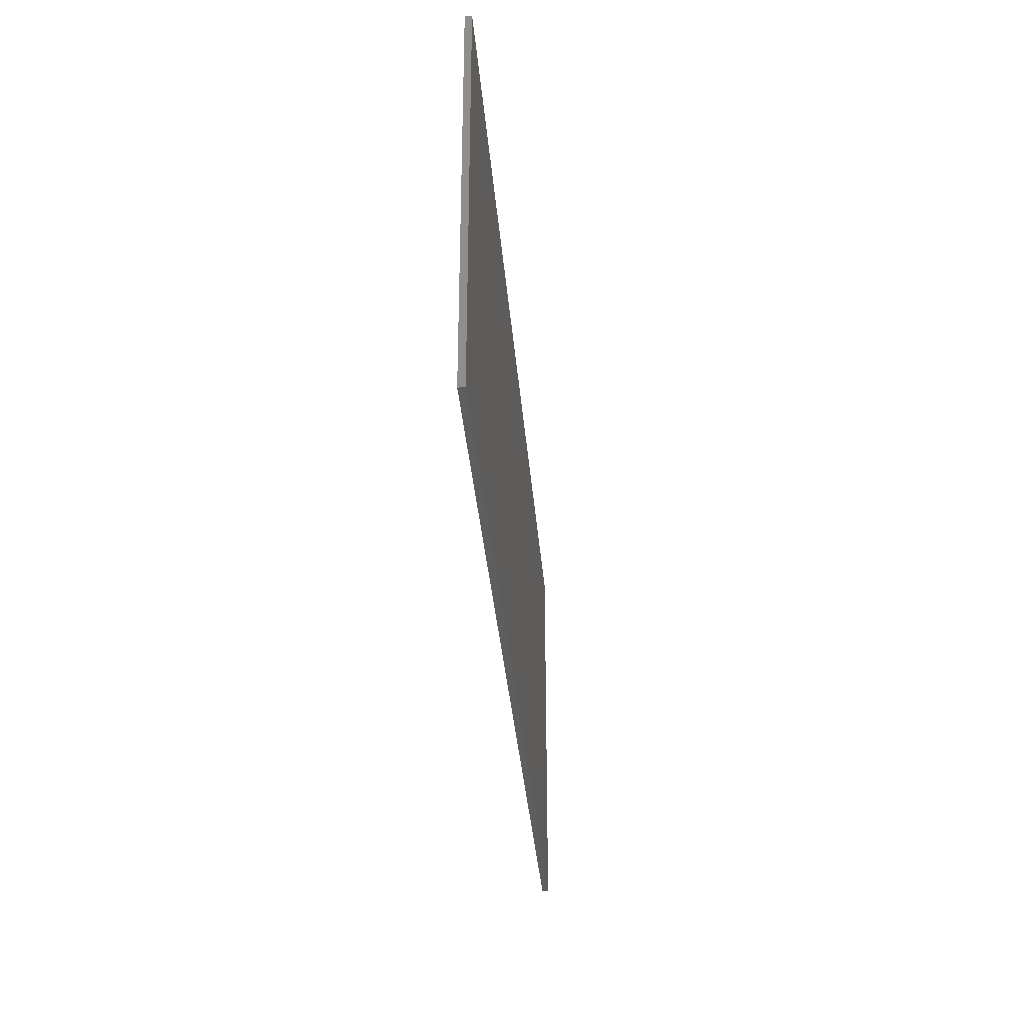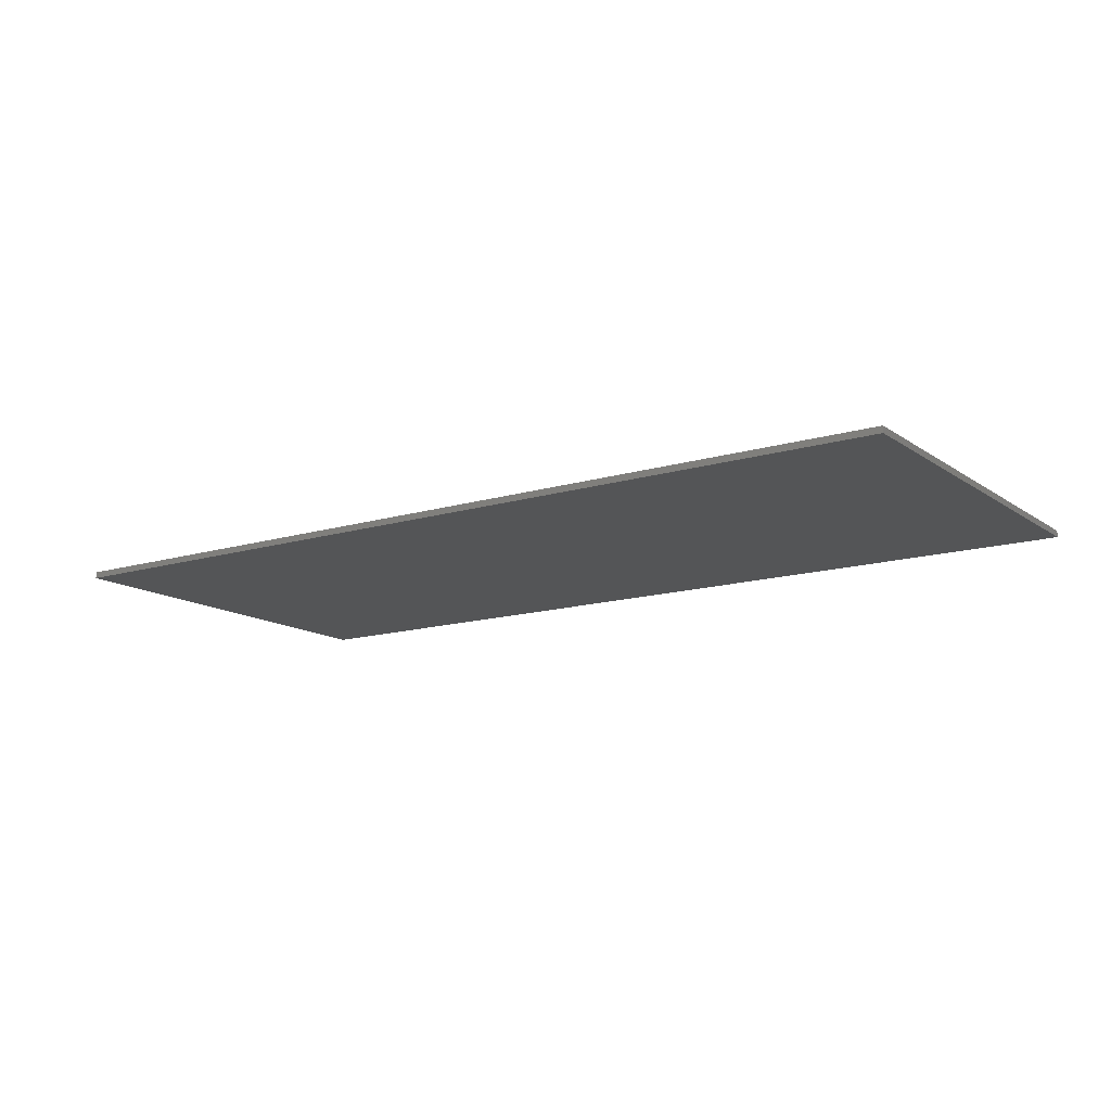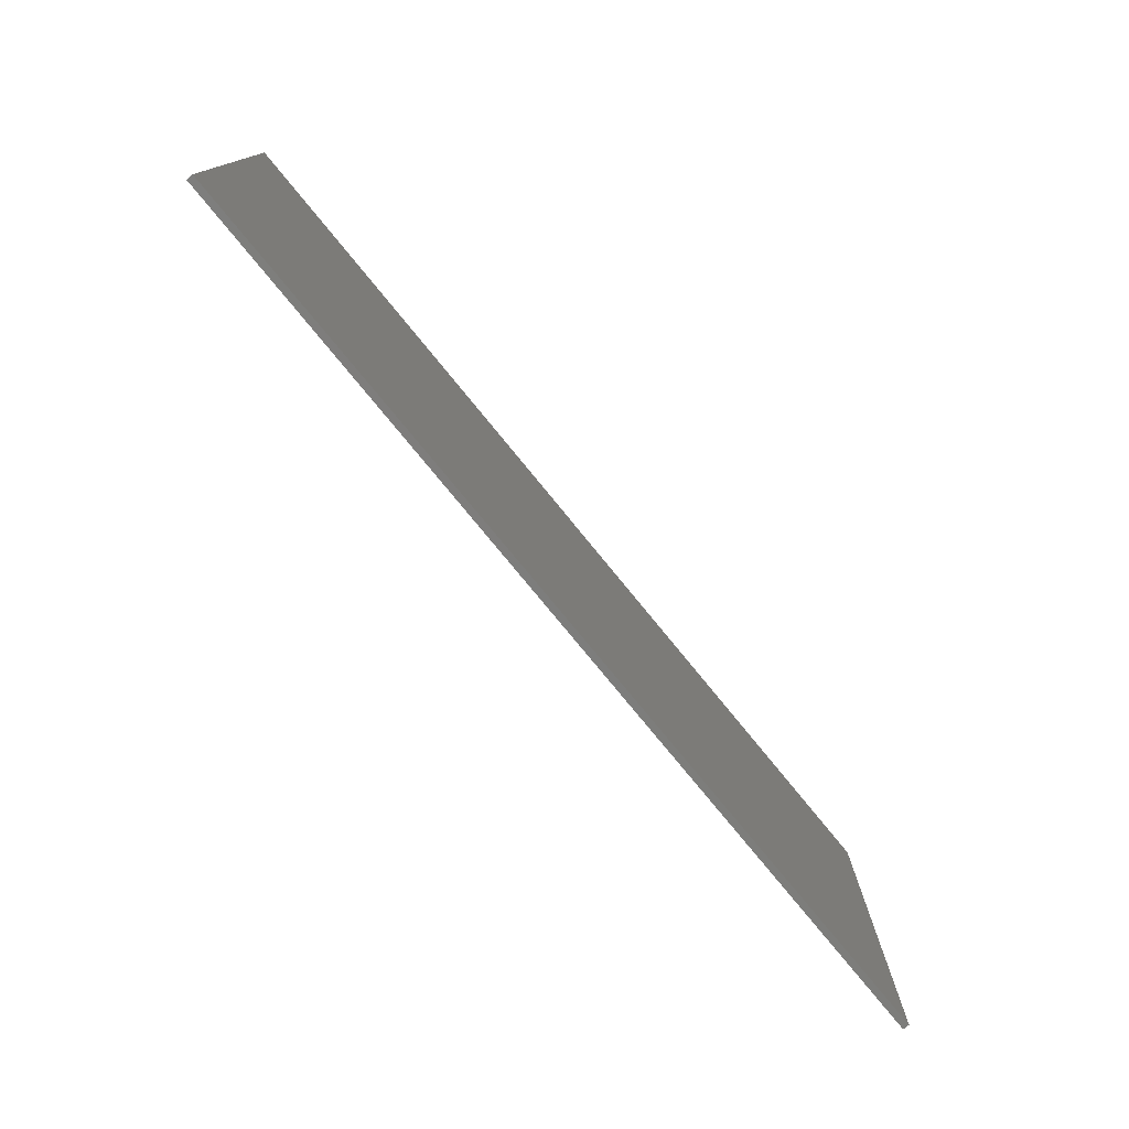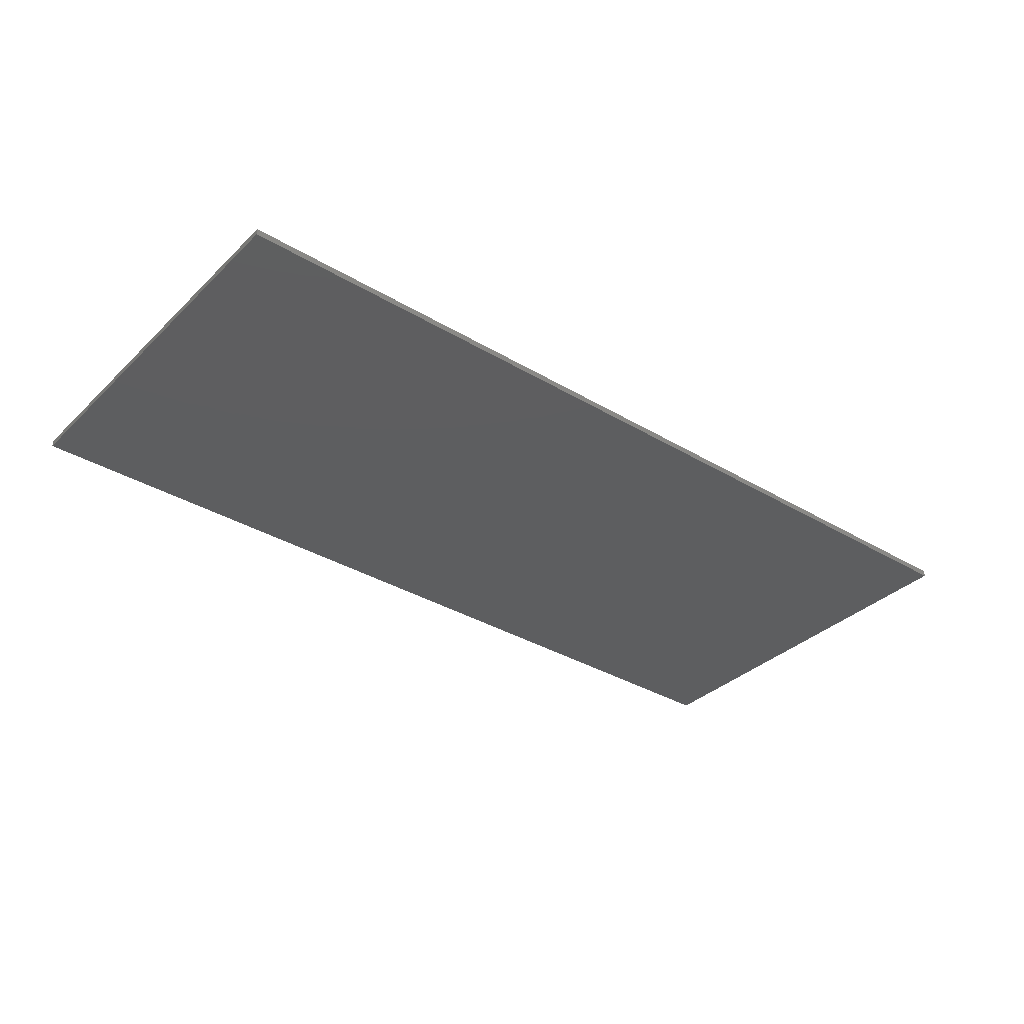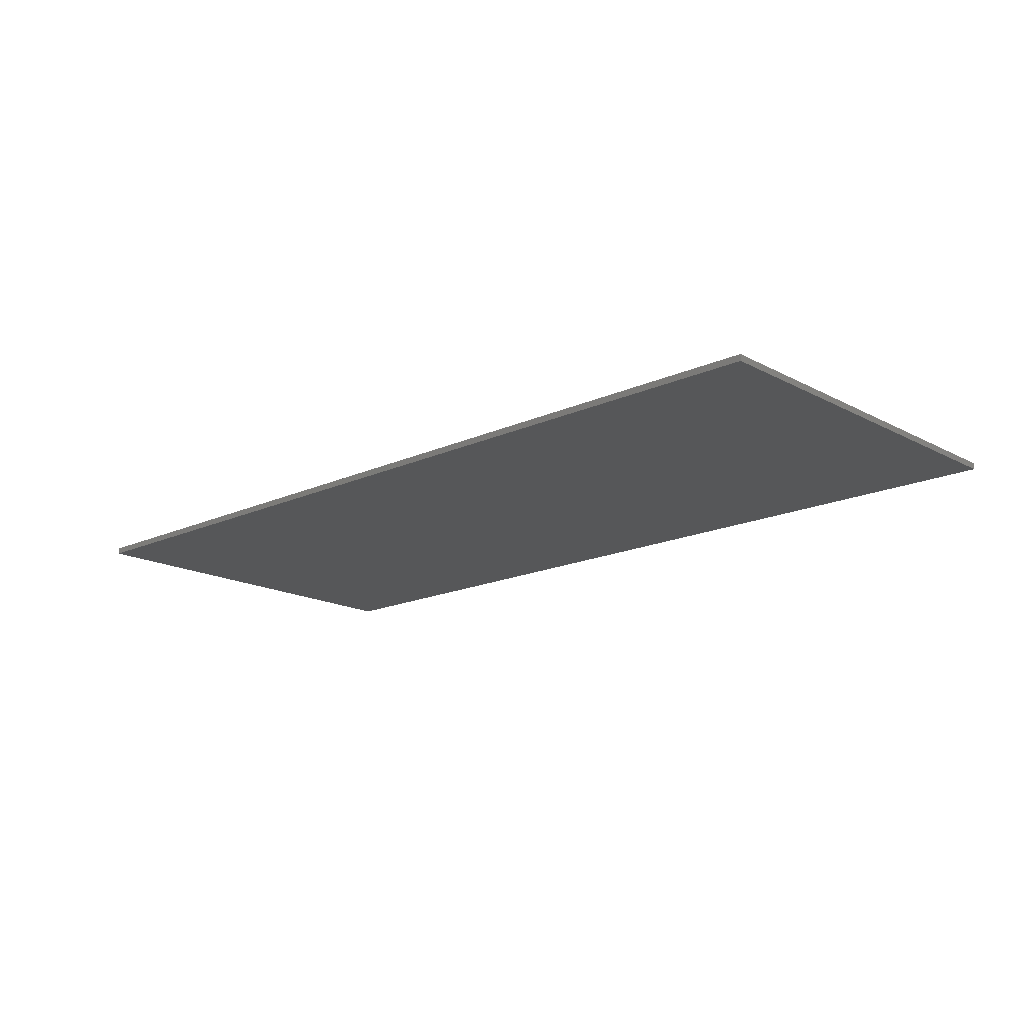
<metadata>
{"format":"stl","ext":"stl","renderer":"f3d","projection":"perspective","resolution":1024,"background":"white","views":[{"elev":-34.7,"azim":94.7,"up":"+Z"},{"elev":-13.9,"azim":-145.9,"up":"+Y"},{"elev":-76.8,"azim":129.2,"up":"+Z"},{"elev":-34.8,"azim":-38.6,"up":"+Y"},{"elev":-16.8,"azim":-137.1,"up":"+Y"}]}
</metadata>
<code>
# stl→obj: 197 verts, 390 faces
v 7.2 0 3.2
v 7.2 0 -3.2
v -7.2 0 -3.2
v -7.2 0 3.2
v -7.2 -0.1 3.2
v 7.2 -0.1 3.2
v -7.2 -0.1 -3.2
v 7.2 -0.1 -3.2
v -3.215 -0.1 1.36
v -3.81 -0.1 1.36
v -3.439 -0.1 0.8492
v -3.81 -0.1 -1.04
v -3.439 -0.1 -1.04
v 5.074 -0.1 -0.1532
v 4.622 -0.1 -0.1532
v 4.268 -0.1 -0.5572
v 5.074 -0.1 -0.5572
v 5.074 -0.1 0.668
v 5.074 -0.1 -1.04
v 5.439 -0.1 1.369
v 5.121 -0.1 1.369
v 5.439 -0.1 -0.1532
v 5.439 -0.1 -0.5572
v 5.439 -0.1 -1.04
v -3.052 -0.1 -1.04
v 5.682 -0.1 -0.1532
v 6.4 -0.1 2.4
v 5.682 -0.1 -0.5572
v 6.4 -0.1 -2.4
v -2.858 -0.1 -0.2768
v -2.504 -0.1 1.36
v -2.668 -0.1 -1.04
v -2.278 -0.1 0.8492
v -2.278 -0.1 -1.04
v -1.909 -0.1 1.36
v -1.909 -0.1 -1.04
v -0.0572 -0.1 0.4264
v -0.0572 -0.1 0.058
v 0.0276 -0.1 0.0424
v 0.0364 -0.1 0.4456
v 0.0728 -0.1 1.355
v -0.0572 -0.1 1.369
v -0.0572 -0.1 1.004
v 0.0384 -0.1 0.9856
v -0.0572 -0.1 -0.7128
v -0.0572 -0.1 -1.083
v 0.1548 -0.1 -1.048
v 0.032 -0.1 -0.6968
v 0.1208 -0.1 -0.02
v -0.2352 -0.1 -0.02
v 0.1232 -0.1 -0.6344
v -0.2376 -0.1 -0.6344
v 0.112 -0.1 0.5024
v 0.1656 -0.1 0.6248
v 0.1128 -0.1 0.9288
v 0.162 -0.1 0.8384
v 0.2472 -0.1 1.296
v 0.2608 -0.1 0.2544
v 0.3248 -0.1 0.3012
v 0.3192 -0.1 -0.9672
v 0.3736 -0.1 0.1824
v 0.1892 -0.1 -0.128
v 0.3984 -0.1 0.3692
v 0.52 -0.1 0.0028
v 0.4144 -0.1 1.142
v 0.4416 -0.1 -0.8464
v 0.1776 -0.1 -0.5564
v 0.4888 -0.1 0.5244
v 0.5252 -0.1 0.6932
v 0.9156 -0.1 -0.1552
v 0.5828 -0.1 -0.2008
v 0.4944 -0.1 0.9912
v 0.5272 -0.1 0.816
v 0.546 -0.1 -0.6372
v 0.2056 -0.1 -0.4572
v 0.1784 -0.1 0.7184
v 0.2176 -0.1 -0.282
v 0.5928 -0.1 -0.384
v 1.769 -0.1 1.369
v 0.9156 -0.1 -0.5572
v 1.722 -0.1 -1.04
v 1.722 -0.1 -0.5572
v 1.269 -0.1 -0.1532
v 1.722 -0.1 -0.1532
v 2.087 -0.1 -0.5572
v 1.722 -0.1 0.668
v 2.087 -0.1 -0.1532
v 2.087 -0.1 1.369
v 2.087 -0.1 -1.04
v 2.33 -0.1 -0.1532
v 2.33 -0.1 -0.5572
v 2.808 -0.1 -0.7528
v 2.654 -0.1 0.144
v 3.295 -0.1 0.9876
v 3.373 -0.1 0.9648
v 3.432 -0.1 1.352
v 3.295 -0.1 1.369
v 3.434 -0.1 -1.064
v 3.373 -0.1 -0.6768
v 3.295 -0.1 -0.6996
v 3.293 -0.1 -1.081
v 3.549 -0.1 1.298
v 3.729 -0.1 1.131
v 3.598 -0.1 -0.9796
v 3.782 -0.1 -0.7528
v 3.48 -0.1 0.8076
v 3.849 -0.1 0.8912
v 3.482 -0.1 -0.5032
v 3.878 -0.1 -0.4924
v -5.6 -0.1 1.36
v -5.203 -0.1 0.2732
v -5.203 -0.1 0.954
v -5.203 -0.1 -0.1348
v -5.203 -0.1 -1.04
v -5.6 -0.1 -1.04
v 3.53 -0.1 0.424
v 3.906 -0.1 0.6136
v 3.53 -0.1 -0.136
v 3.914 -0.1 -0.2608
v 3.931 -0.1 0.3064
v 3.54 -0.1 0.144
v 3.932 -0.1 -0.0084
v 3.937 -0.1 0.144
v 4.268 -0.1 -0.1552
v -4.851 -0.1 -0.1292
v -4.83 -0.1 0.2796
v -4.835 -0.1 0.948
v -4.81 -0.1 1.355
v -4.667 -0.1 -0.1184
v -4.648 -0.1 0.3256
v -4.637 -0.1 1.346
v -4.685 -0.1 0.926
v -4.585 -0.1 0.8504
v -4.517 -0.1 0.7256
v -4.535 -0.1 0.4616
v -4.504 -0.1 0.6156
v -4.48 -0.1 -0.0792
v -4.333 -0.1 0.006
v -4.454 -0.1 1.307
v -4.302 -0.1 1.205
v -4.182 -0.1 1.039
v -4.216 -0.1 0.1424
v -4.132 -0.1 0.3284
v -4.097 -0.1 0.5264
v -4.106 -0.1 0.7876
v -4.092 -0.1 0.6192
v -6.4 -0.1 2.4
v 3.158 -0.1 1.352
v 3.217 -0.1 0.9648
v 3.217 -0.1 -0.6768
v 3.157 -0.1 -1.064
v 3.041 -0.1 1.298
v 2.862 -0.1 1.131
v 2.992 -0.1 -0.9796
v 3.11 -0.1 0.8076
v 2.741 -0.1 0.8912
v 3.108 -0.1 -0.5032
v 2.713 -0.1 -0.4924
v 3.061 -0.1 0.424
v 2.684 -0.1 0.6136
v 3.06 -0.1 -0.136
v 2.676 -0.1 -0.2608
v 2.659 -0.1 0.3064
v 3.05 -0.1 0.144
v 2.659 -0.1 -0.0084
v -0.142 -0.1 0.0424
v -0.1508 -0.1 0.4456
v -0.1872 -0.1 1.355
v -0.1528 -0.1 0.9856
v -0.2692 -0.1 -1.048
v -0.1464 -0.1 -0.6968
v -0.2264 -0.1 0.5024
v -0.28 -0.1 0.6248
v -0.2272 -0.1 0.9288
v -0.2764 -0.1 0.8384
v -0.3616 -0.1 1.296
v -0.3752 -0.1 0.2544
v -0.4392 -0.1 0.3012
v -0.4336 -0.1 -0.9672
v -0.488 -0.1 0.1824
v -0.3036 -0.1 -0.128
v -0.5128 -0.1 0.3692
v -0.6344 -0.1 0.0028
v -0.5288 -0.1 1.142
v -0.556 -0.1 -0.8464
v -0.292 -0.1 -0.5564
v -0.6032 -0.1 0.5244
v -0.6396 -0.1 0.6932
v -0.6972 -0.1 -0.2008
v -0.6088 -0.1 0.9912
v -0.6416 -0.1 0.816
v -0.6604 -0.1 -0.6372
v -0.32 -0.1 -0.4572
v -0.2928 -0.1 0.7184
v -0.332 -0.1 -0.282
v -0.7072 -0.1 -0.384
v -6.4 -0.1 -2.4
f 1 2 3
f 3 4 1
f 5 6 1
f 1 4 5
f 7 5 4
f 4 3 7
f 8 7 3
f 3 2 8
f 6 8 2
f 2 1 6
f 9 10 11
f 11 10 12
f 12 13 11
f 14 15 16
f 16 17 14
f 18 15 14
f 17 16 19
f 20 21 18
f 18 22 20
f 22 18 14
f 14 23 22
f 14 17 23
f 23 17 19
f 19 24 23
f 11 13 25
f 20 22 26
f 26 27 20
f 26 22 23
f 23 28 26
f 23 24 29
f 29 28 23
f 9 11 25
f 25 30 9
f 31 9 30
f 30 25 32
f 32 33 30
f 31 30 33
f 33 32 34
f 35 31 33
f 35 33 34
f 34 36 35
f 37 38 39
f 39 40 37
f 41 42 43
f 43 44 41
f 45 46 47
f 47 48 45
f 49 39 38
f 38 50 49
f 45 48 51
f 51 52 45
f 37 40 53
f 53 54 37
f 55 44 43
f 43 56 55
f 57 41 44
f 44 55 57
f 39 49 58
f 58 40 39
f 53 40 58
f 58 59 53
f 48 47 60
f 60 51 48
f 59 58 61
f 61 58 49
f 49 62 61
f 53 59 63
f 63 54 53
f 63 59 61
f 61 64 63
f 65 57 55
f 55 56 65
f 51 60 66
f 66 67 51
f 54 63 68
f 68 69 54
f 68 63 64
f 64 70 68
f 64 61 62
f 62 71 64
f 72 65 56
f 56 73 72
f 67 66 74
f 74 75 67
f 76 54 69
f 69 73 76
f 56 76 73
f 71 62 77
f 77 78 71
f 75 74 78
f 78 77 75
f 79 57 65
f 79 72 73
f 73 70 79
f 79 65 72
f 41 57 79
f 79 27 41
f 80 74 66
f 66 81 80
f 78 74 80
f 80 70 78
f 70 80 82
f 82 83 70
f 84 83 82
f 82 85 84
f 70 83 86
f 86 79 70
f 86 83 84
f 82 80 81
f 87 88 79
f 79 86 87
f 87 86 84
f 84 85 87
f 89 85 82
f 82 81 89
f 90 87 85
f 85 91 90
f 91 85 89
f 89 92 91
f 88 87 90
f 90 93 88
f 94 95 96
f 96 97 94
f 98 99 100
f 100 101 98
f 102 96 95
f 95 103 102
f 99 98 104
f 104 105 99
f 103 95 106
f 106 107 103
f 108 99 105
f 105 109 108
f 110 111 112
f 110 113 111
f 114 113 110
f 110 115 114
f 107 106 116
f 116 117 107
f 118 108 109
f 109 119 118
f 120 117 116
f 116 121 120
f 118 119 122
f 122 121 118
f 21 102 103
f 21 107 117
f 21 103 107
f 21 96 102
f 21 117 120
f 97 96 21
f 21 27 97
f 123 120 121
f 121 122 123
f 21 120 123
f 123 124 21
f 98 101 29
f 125 113 114
f 111 113 125
f 125 126 111
f 105 104 29
f 109 105 29
f 29 19 109
f 104 98 29
f 110 112 127
f 127 128 110
f 112 111 126
f 126 127 112
f 129 125 114
f 114 12 129
f 126 125 129
f 129 130 126
f 131 128 127
f 127 132 131
f 133 132 127
f 127 134 133
f 126 130 135
f 135 136 126
f 130 129 137
f 137 138 130
f 124 16 15
f 15 18 124
f 127 126 136
f 136 134 127
f 139 131 132
f 132 133 139
f 21 124 18
f 140 139 133
f 133 141 140
f 142 135 130
f 130 138 142
f 135 142 143
f 143 144 135
f 133 134 145
f 145 141 133
f 145 134 136
f 136 146 145
f 136 135 144
f 144 146 136
f 131 139 10
f 10 147 131
f 10 140 141
f 10 139 140
f 10 141 145
f 10 145 146
f 146 12 10
f 142 138 12
f 146 144 12
f 137 129 12
f 144 143 12
f 138 137 12
f 143 142 12
f 148 149 94
f 94 97 148
f 100 150 151
f 151 101 100
f 149 148 152
f 152 153 149
f 154 151 150
f 150 92 154
f 155 149 153
f 153 156 155
f 92 150 157
f 157 158 92
f 159 155 156
f 156 160 159
f 158 157 161
f 161 162 158
f 159 160 163
f 163 164 159
f 165 162 161
f 161 164 165
f 88 153 152
f 88 160 156
f 88 156 153
f 88 152 148
f 88 163 160
f 88 148 97
f 97 27 88
f 164 163 93
f 93 165 164
f 88 93 163
f 91 165 93
f 93 90 91
f 162 91 158
f 158 91 92
f 165 91 162
f 166 38 37
f 37 167 166
f 43 42 168
f 168 169 43
f 170 46 45
f 45 171 170
f 38 166 50
f 52 171 45
f 172 167 37
f 37 173 172
f 43 169 174
f 174 175 43
f 169 168 176
f 176 174 169
f 177 50 166
f 166 167 177
f 177 167 172
f 172 178 177
f 179 170 171
f 171 52 179
f 178 180 177
f 50 177 180
f 180 181 50
f 182 178 172
f 172 173 182
f 180 178 182
f 182 183 180
f 174 176 184
f 184 175 174
f 185 179 52
f 52 186 185
f 187 182 173
f 173 188 187
f 183 182 187
f 187 35 183
f 181 180 183
f 183 189 181
f 175 184 190
f 190 191 175
f 192 185 186
f 186 193 192
f 188 173 194
f 194 191 188
f 175 191 194
f 195 181 189
f 189 196 195
f 196 192 193
f 193 195 196
f 35 184 176
f 35 191 190
f 35 190 184
f 35 176 168
f 168 147 35
f 196 189 35
f 35 36 196
f 192 36 185
f 179 36 170
f 185 36 179
f 46 170 36
f 36 29 46
f 196 36 192
f 147 110 128
f 115 110 147
f 147 197 115
f 114 115 197
f 12 114 197
f 13 12 197
f 25 13 197
f 32 25 197
f 147 128 131
f 147 10 9
f 147 9 31
f 147 31 35
f 147 168 42
f 42 27 147
f 147 5 7
f 7 197 147
f 29 197 7
f 7 8 29
f 29 8 6
f 6 27 29
f 27 6 5
f 5 147 27
f 35 188 191
f 35 187 188
f 35 189 183
f 56 43 175
f 175 76 56
f 76 175 194
f 194 173 76
f 54 76 173
f 173 37 54
f 62 49 50
f 50 181 62
f 77 62 181
f 181 195 77
f 75 77 195
f 195 193 75
f 67 75 193
f 193 186 67
f 51 67 186
f 186 52 51
f 73 69 70
f 69 68 70
f 64 71 70
f 70 71 78
f 95 94 149
f 149 106 95
f 106 149 155
f 155 116 106
f 116 155 159
f 159 121 116
f 121 159 164
f 164 118 121
f 118 164 161
f 161 108 118
f 108 161 157
f 157 99 108
f 99 157 150
f 150 100 99
f 92 89 154
f 154 89 151
f 123 122 124
f 124 122 119
f 119 16 124
f 119 109 16
f 109 19 16
f 24 19 29
f 27 26 28
f 28 29 27
f 27 21 20
f 27 79 88
f 27 42 41
f 66 60 81
f 81 60 47
f 47 29 81
f 29 101 151
f 151 89 29
f 89 81 29
f 47 46 29
f 34 32 197
f 36 34 197
f 197 29 36

</code>
